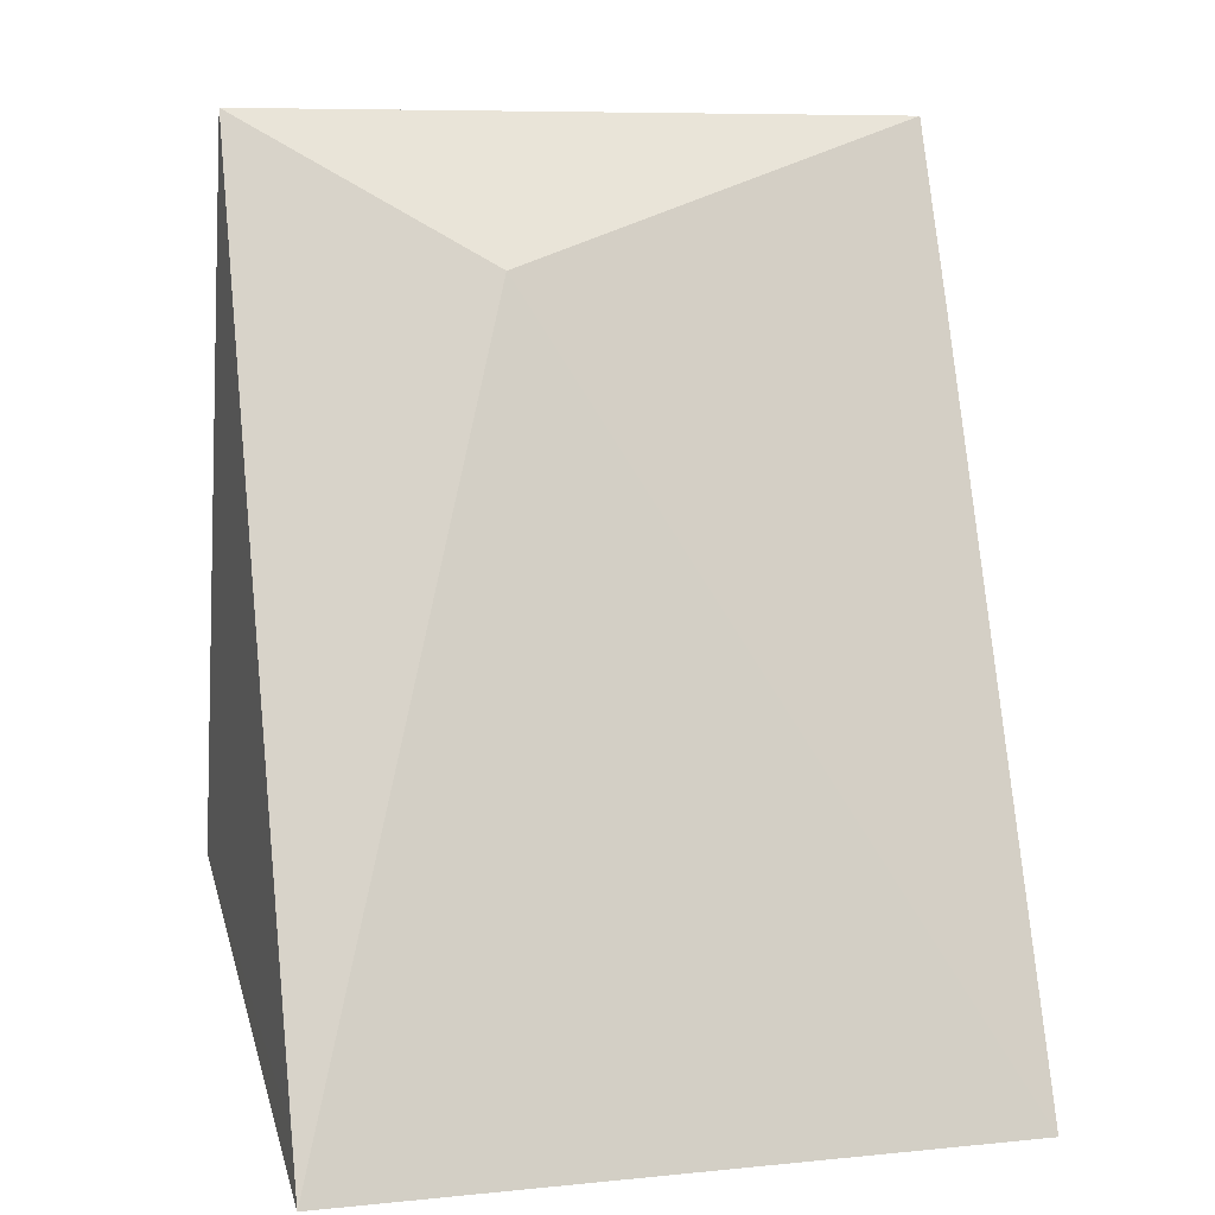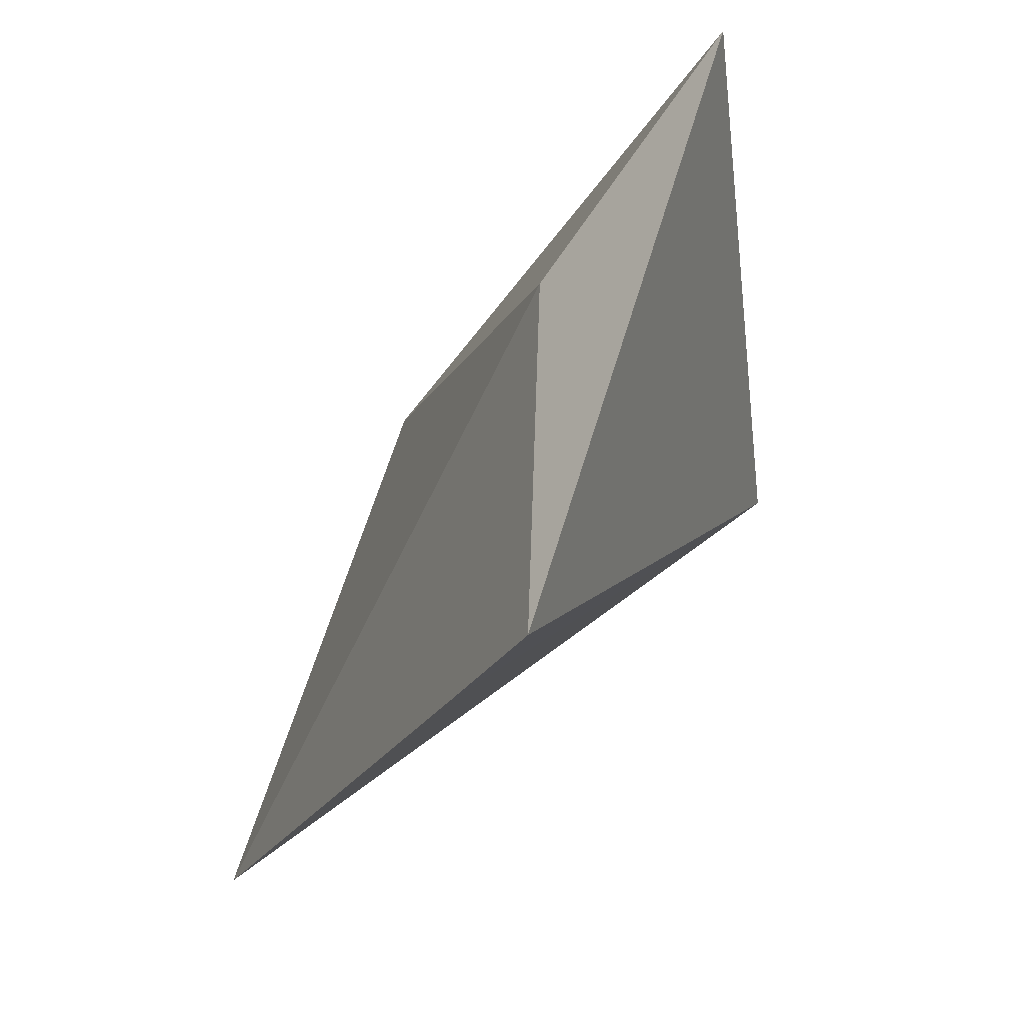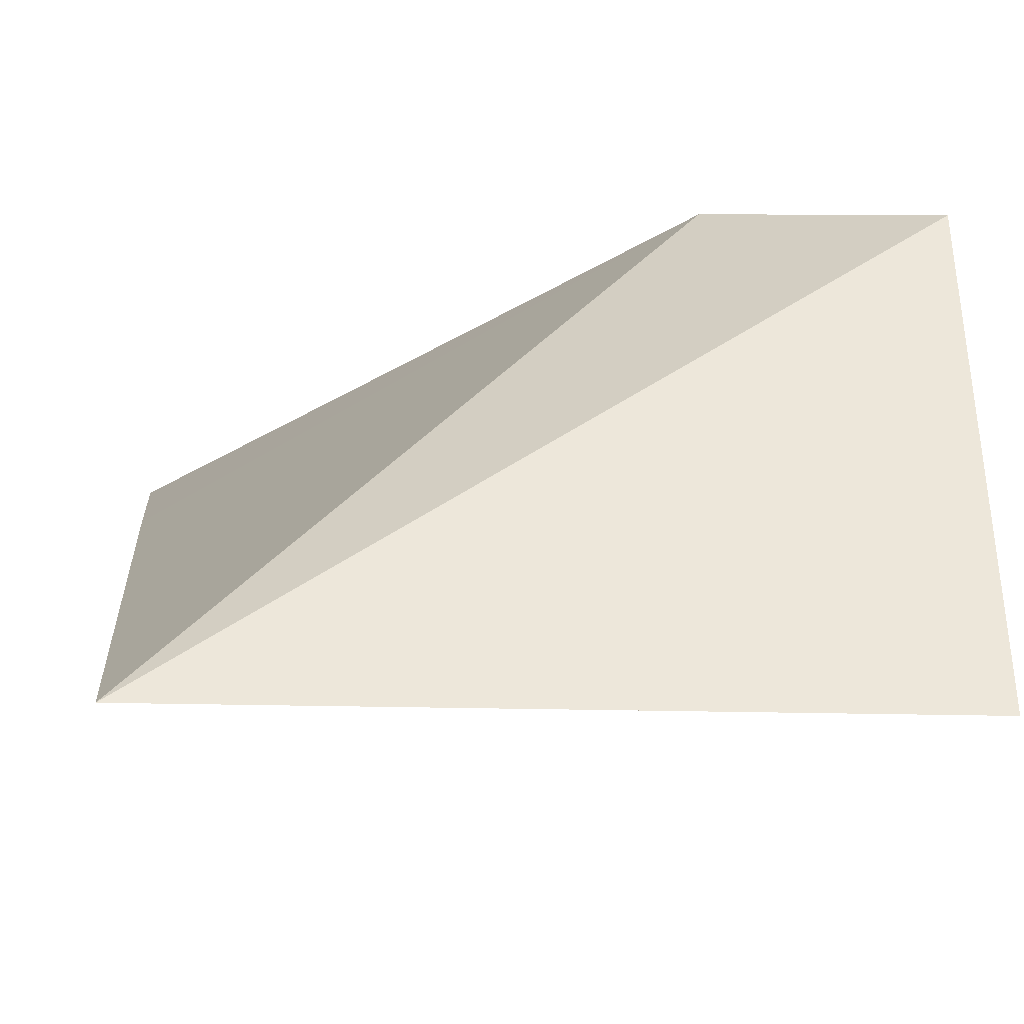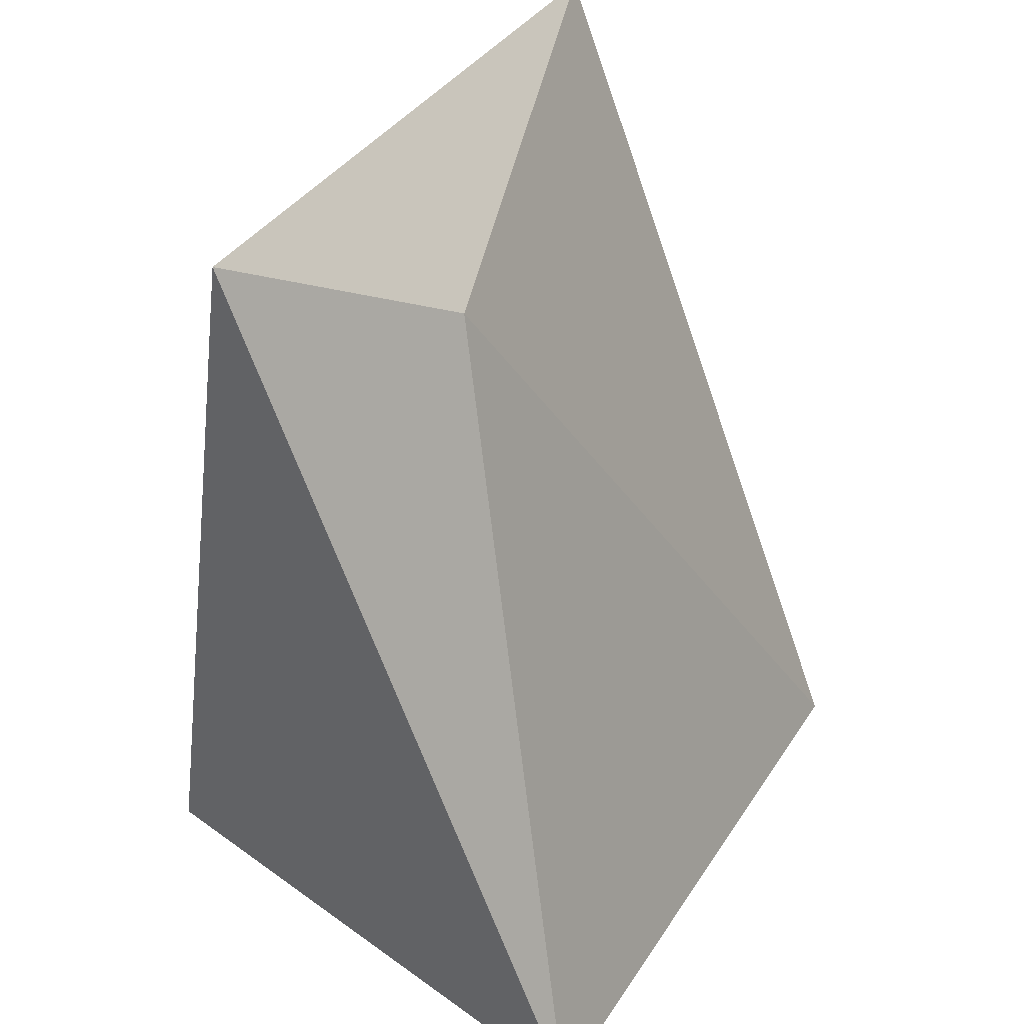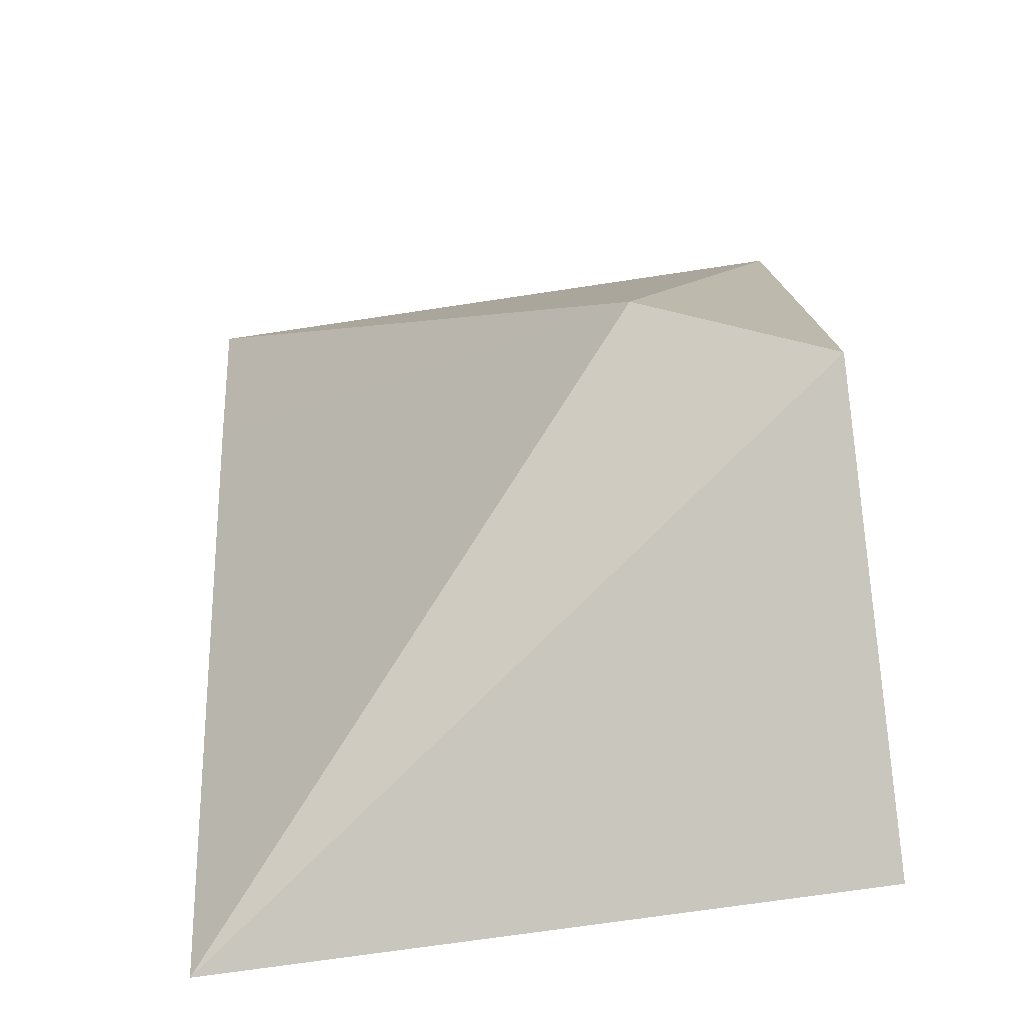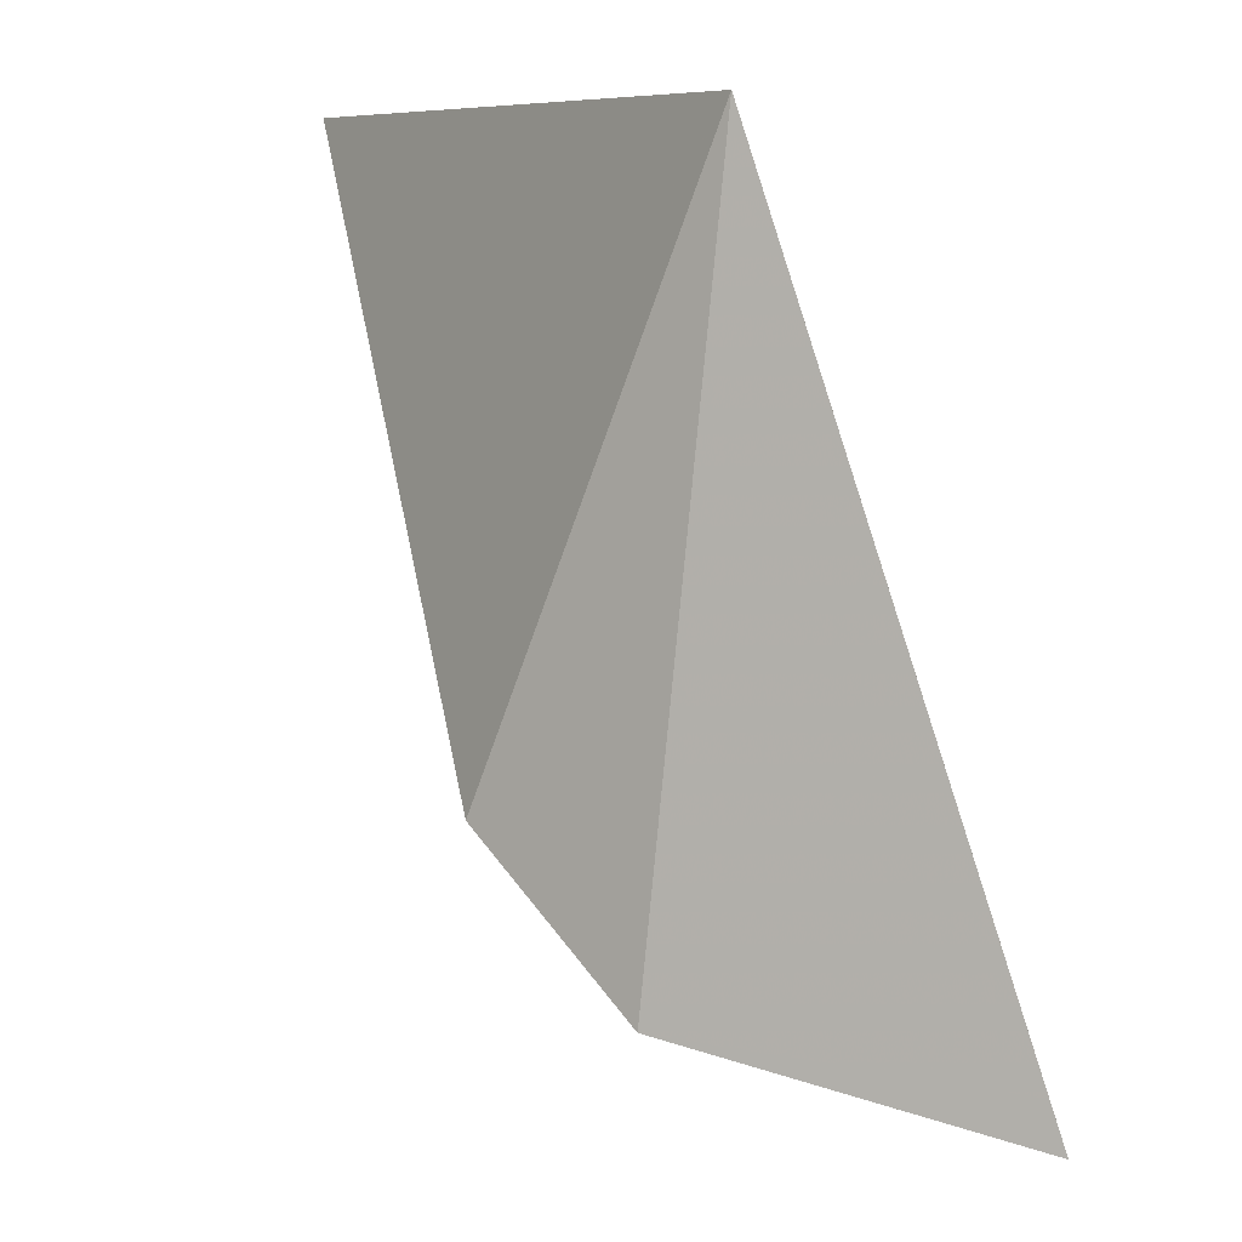
<metadata>
{"format":"obj","ext":"obj","renderer":"f3d","projection":"perspective","resolution":1024,"background":"white","views":[{"elev":8.2,"azim":164.7,"up":"+Y"},{"elev":61.3,"azim":-73.6,"up":"+Y"},{"elev":-12.8,"azim":-5.9,"up":"+Z"},{"elev":37.7,"azim":119.3,"up":"+Y"},{"elev":-69.1,"azim":8.6,"up":"+Y"},{"elev":8.5,"azim":57.1,"up":"+Y"}]}
</metadata>
<code>
v -0.0202 -0.1485 0.3762
v -0.02019 -0.1432 0.3784
v -0.01885 -0.1311 0.4172
v -0.08078 -0.06758 0.4089
v -0.04154 -0.0806 0.3986
v -0.08081 -0.1485 0.3762
v -0.02019 -0.0676 0.4089
v -0.0359 -0.119 0.4209
v -0.08087 -0.08335 0.4025
f 1 2 3
f 6 1 3
f 6 5 1
f 6 4 5
f 7 2 1
f 7 1 5
f 7 3 2
f 7 5 4
f 8 6 3
f 8 7 4
f 8 3 7
f 9 8 4
f 9 4 6
f 9 6 8

</code>
